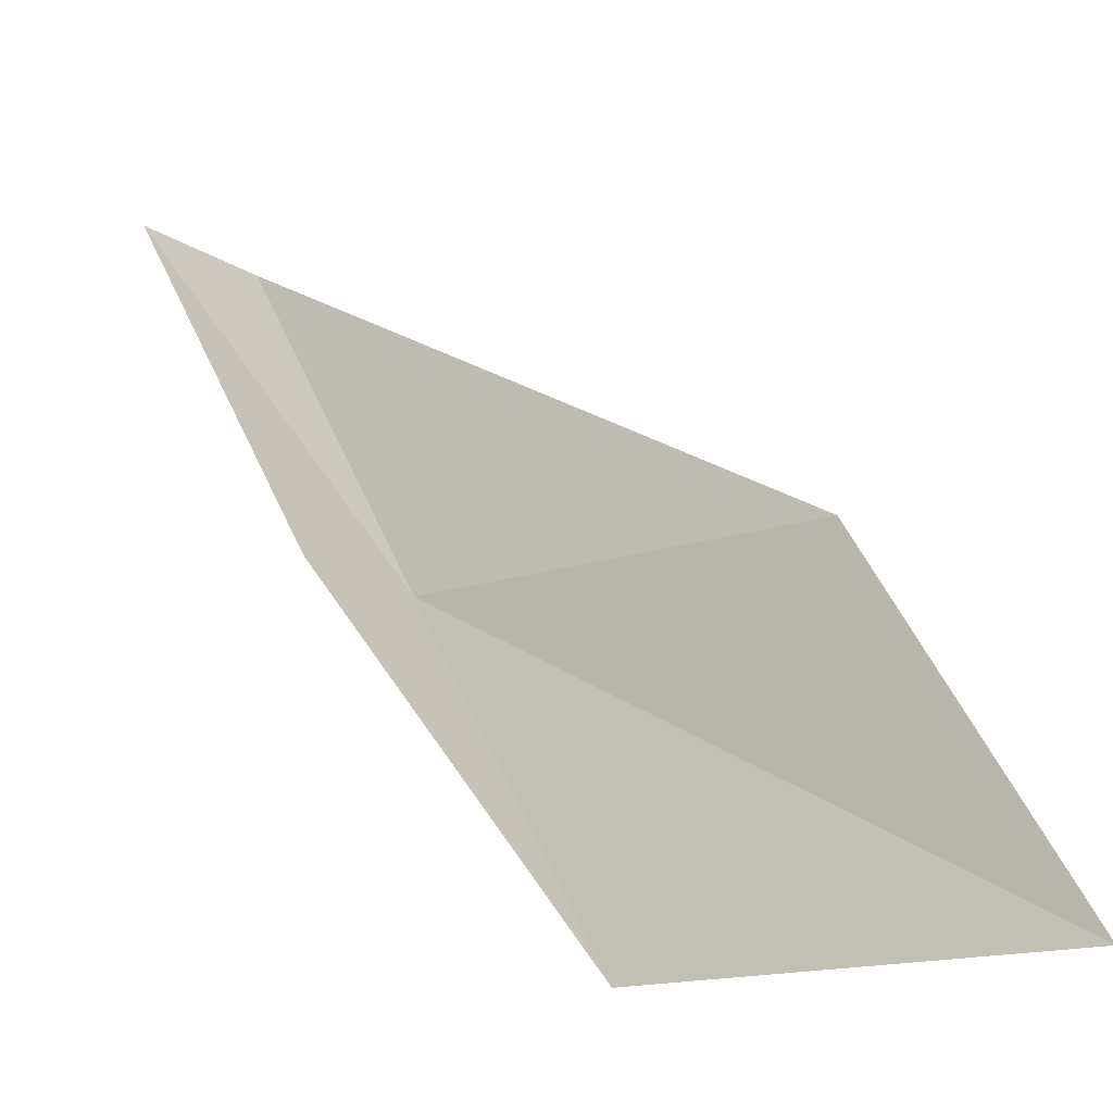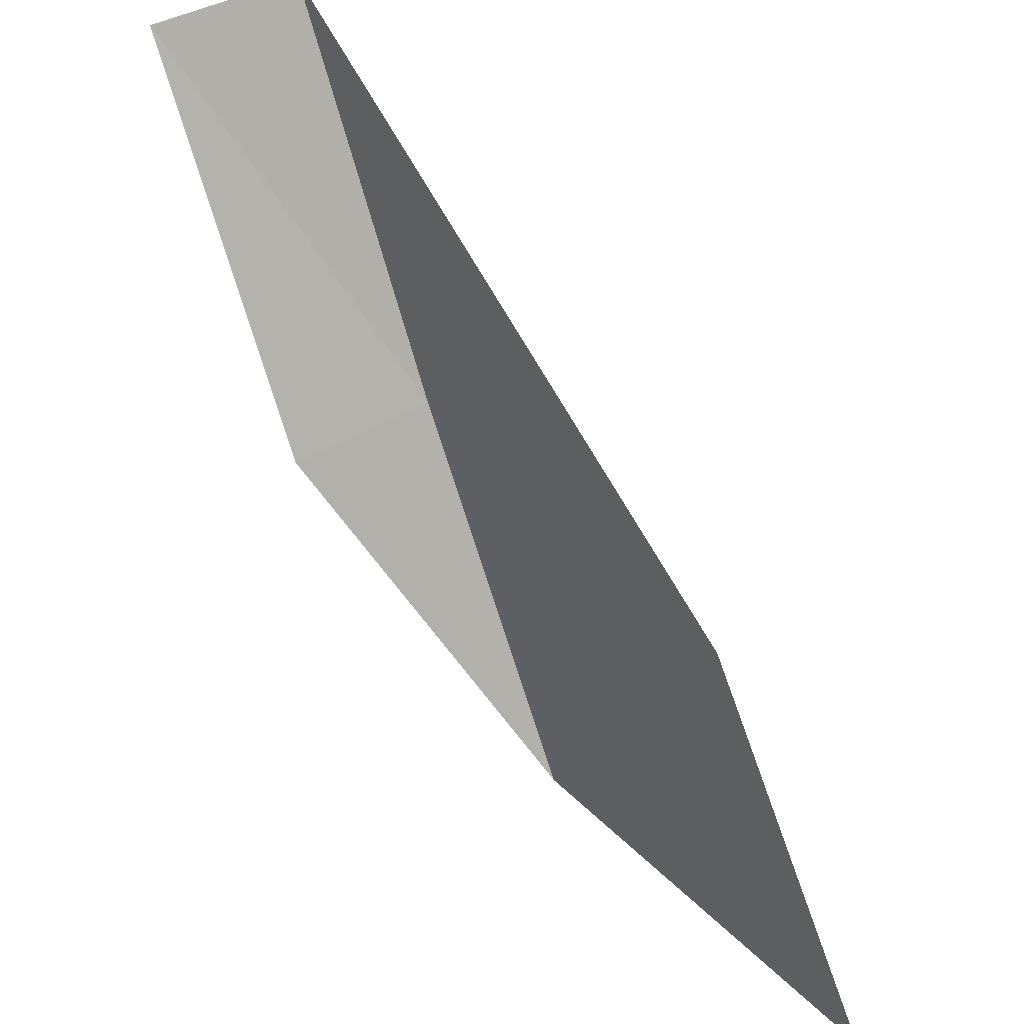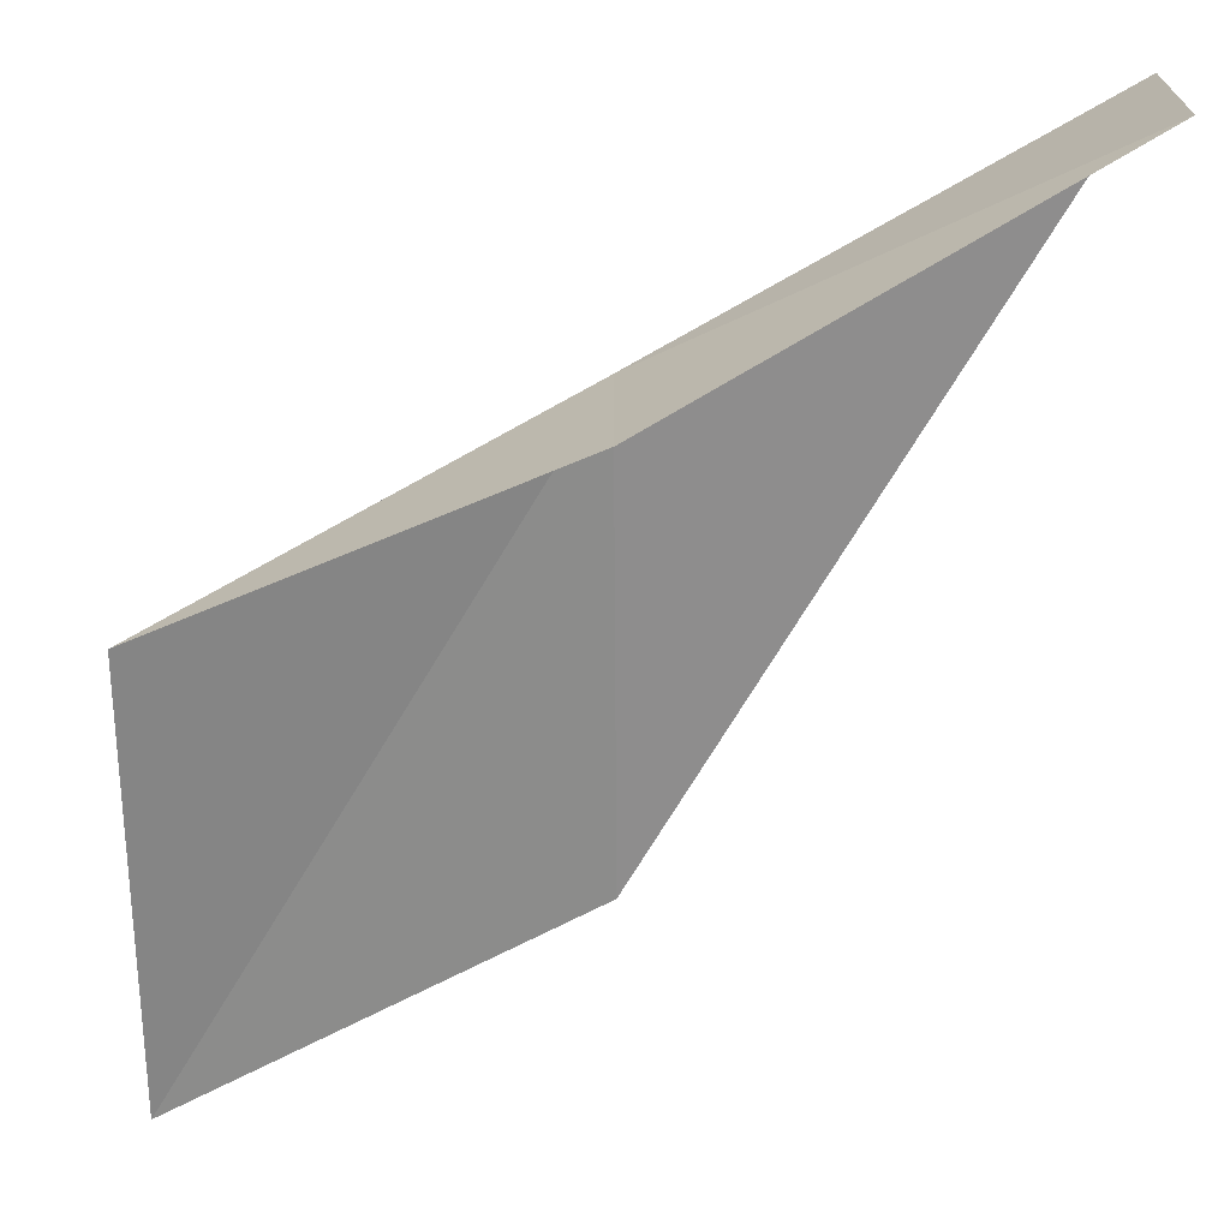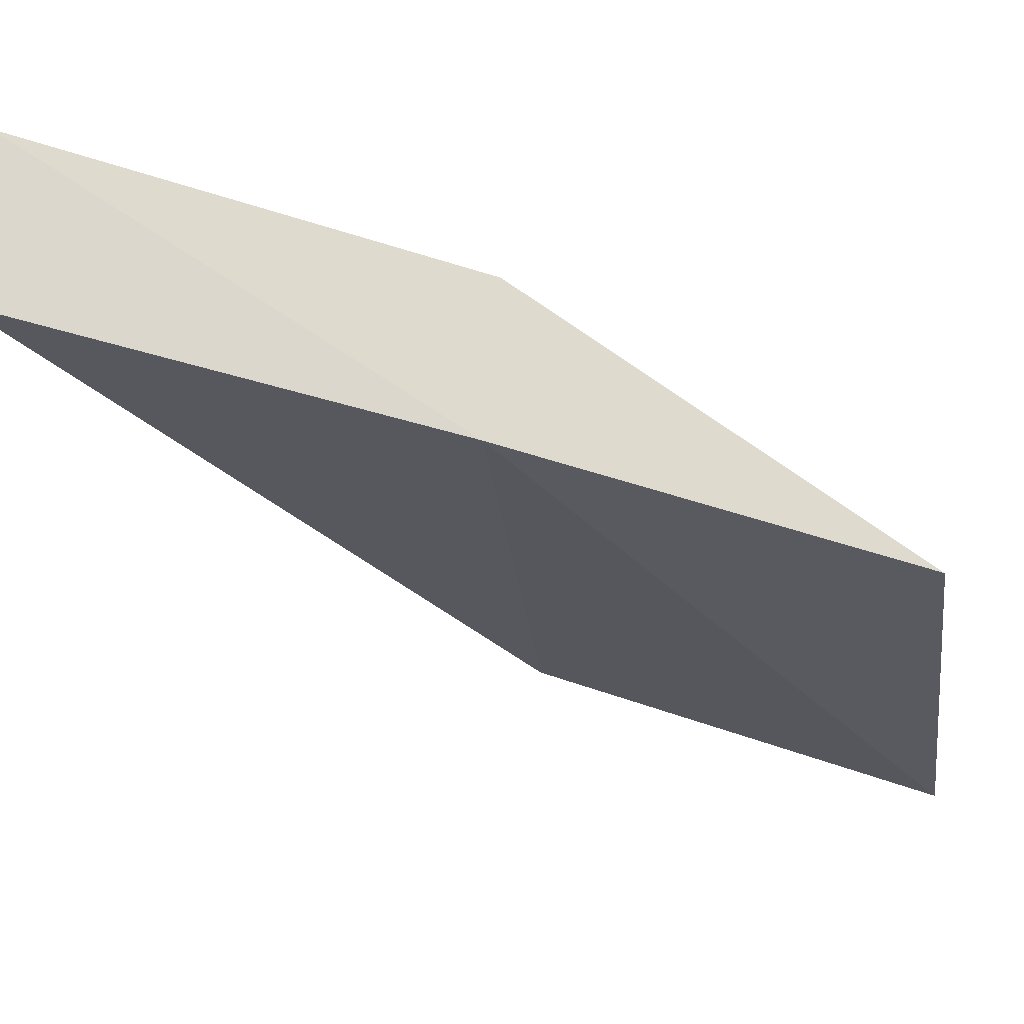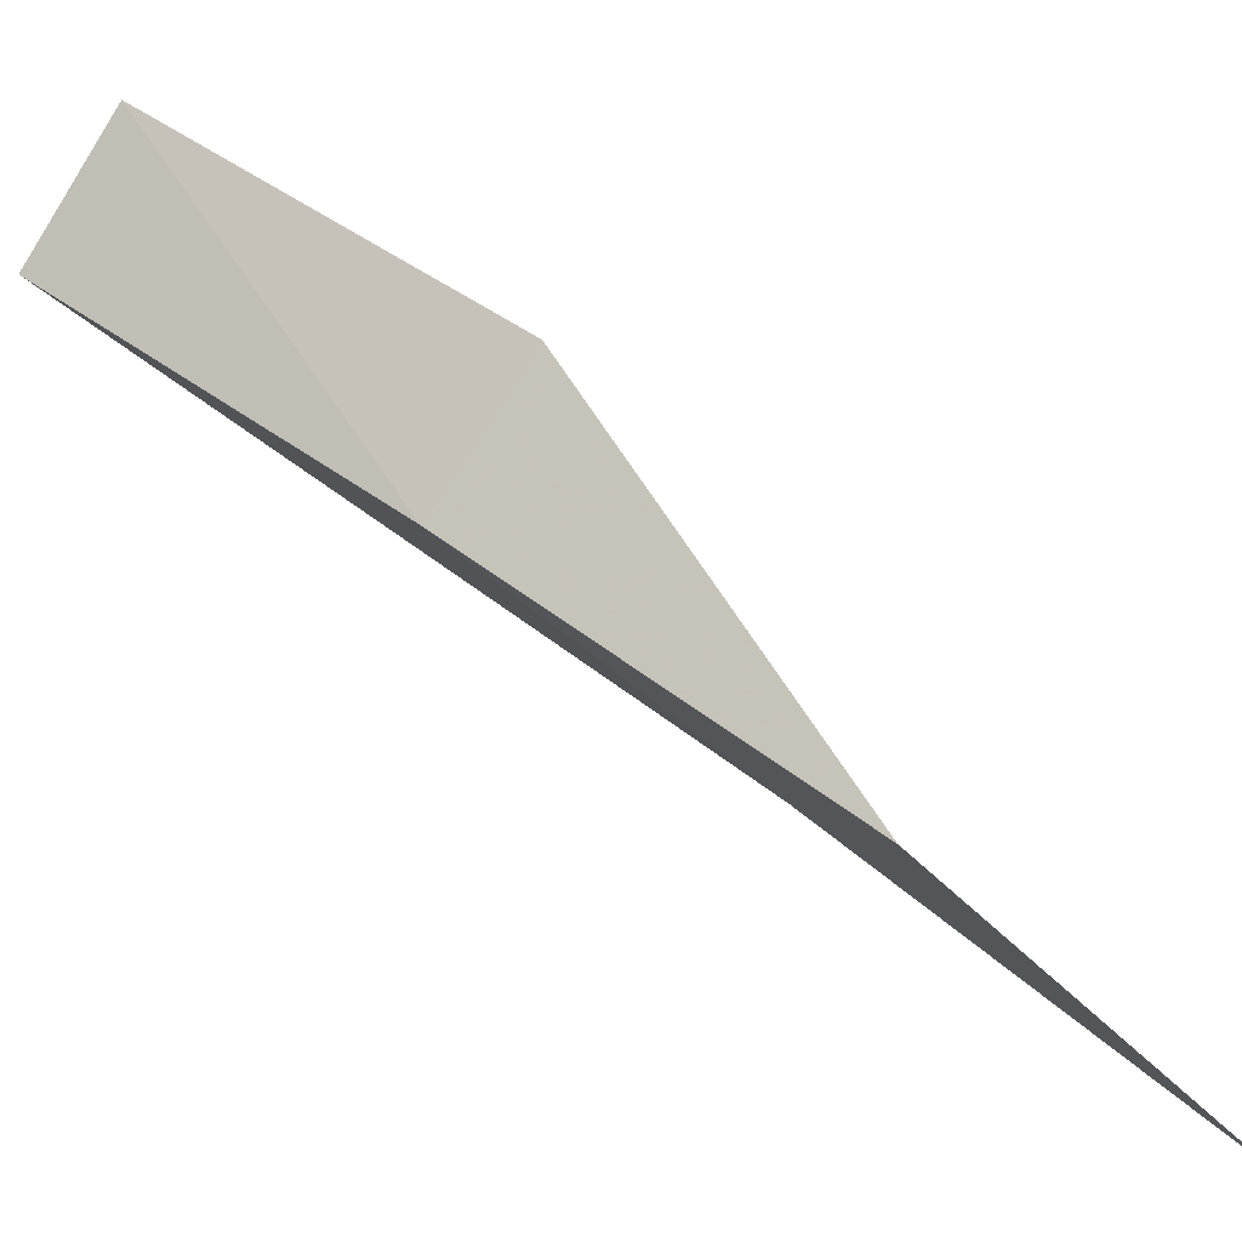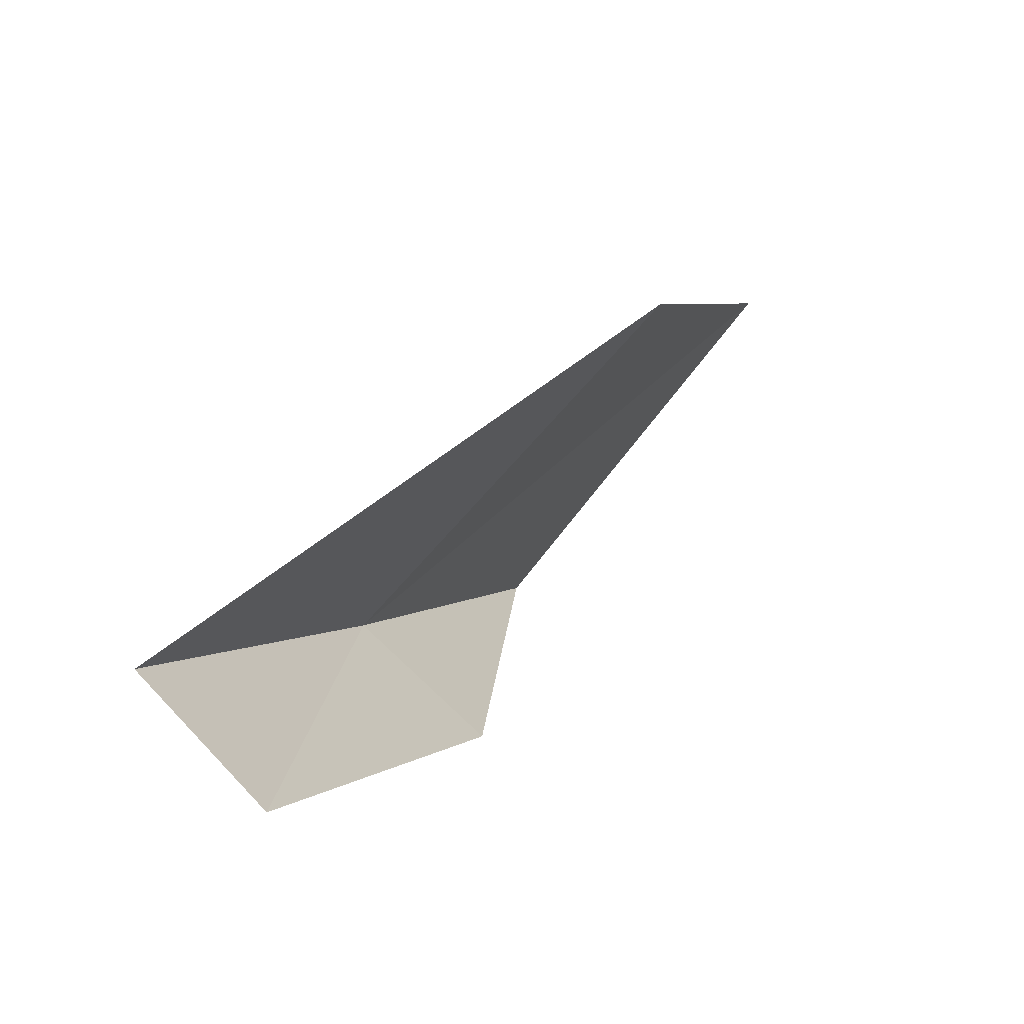
<metadata>
{"format":"obj","ext":"obj","renderer":"f3d","projection":"perspective","resolution":1024,"background":"white","views":[{"elev":-17.6,"azim":-106.8,"up":"+Z"},{"elev":43.6,"azim":-87.7,"up":"+Z"},{"elev":75.2,"azim":-90.4,"up":"+Y"},{"elev":11.4,"azim":98.9,"up":"+Y"},{"elev":17.0,"azim":154.3,"up":"+Y"},{"elev":70.3,"azim":171.2,"up":"+Z"}]}
</metadata>
<code>
v -13.22 17.25 18
v -12.76 18.6 20
v -12.29 17.92 20
v -14.98 15.76 18
v -13.71 17.9 18
v -15.78 14.95 16
v -14.1 16.54 16
f 1 3 2
f 1 4 3
f 1 2 5
f 1 6 4
f 1 7 6
f 1 5 7

</code>
